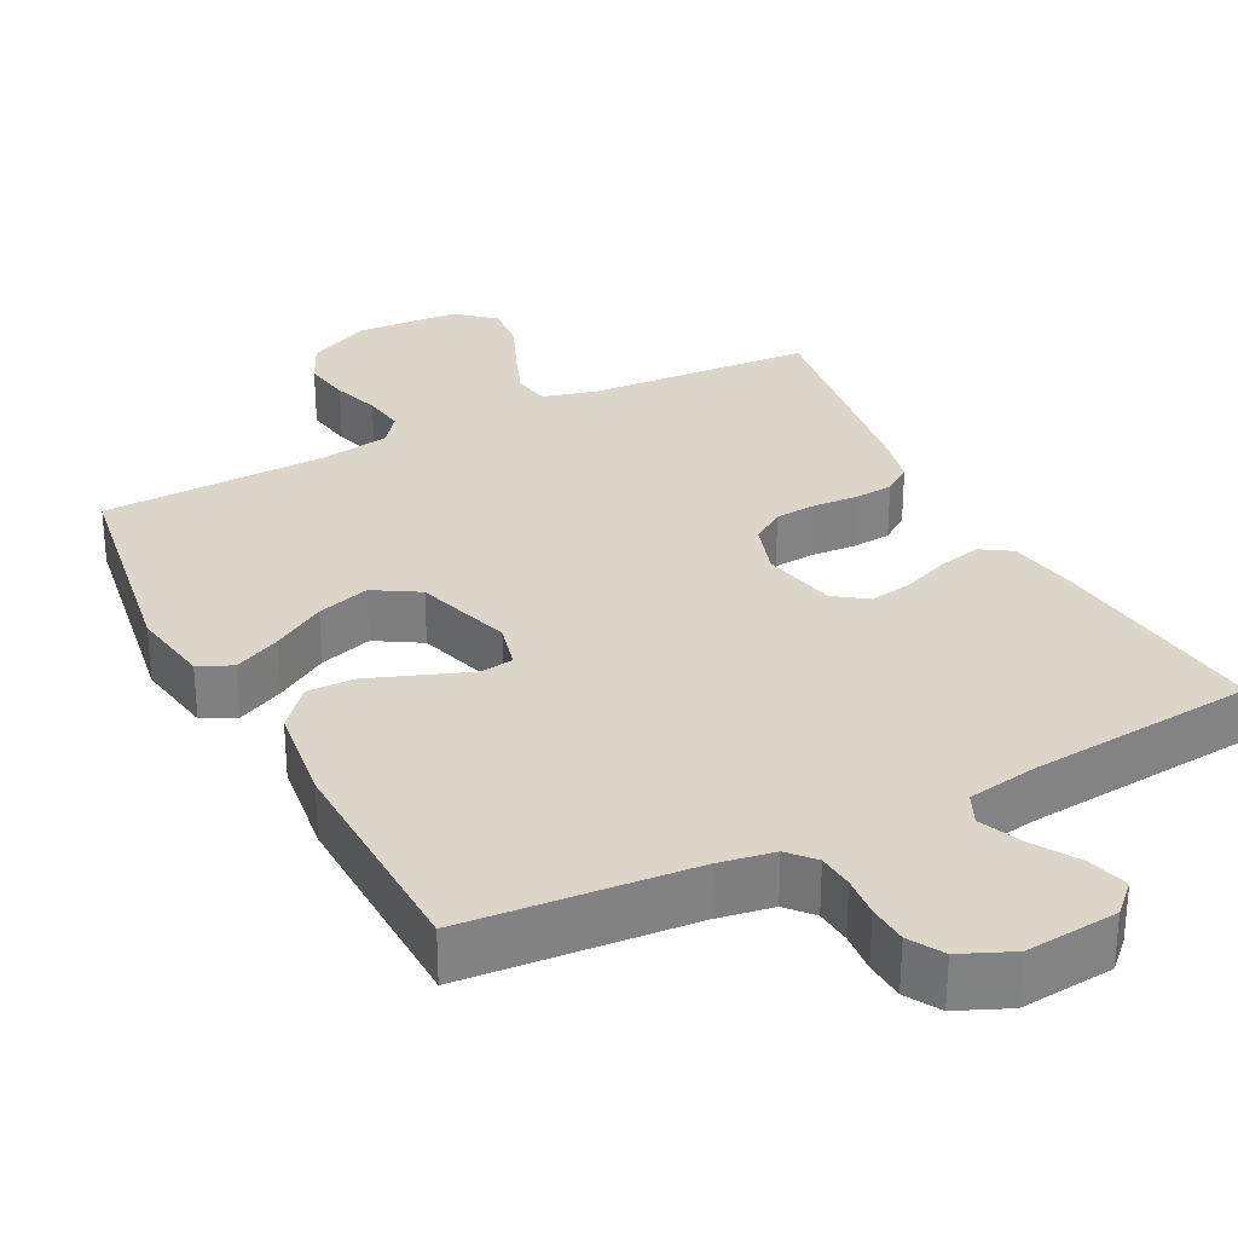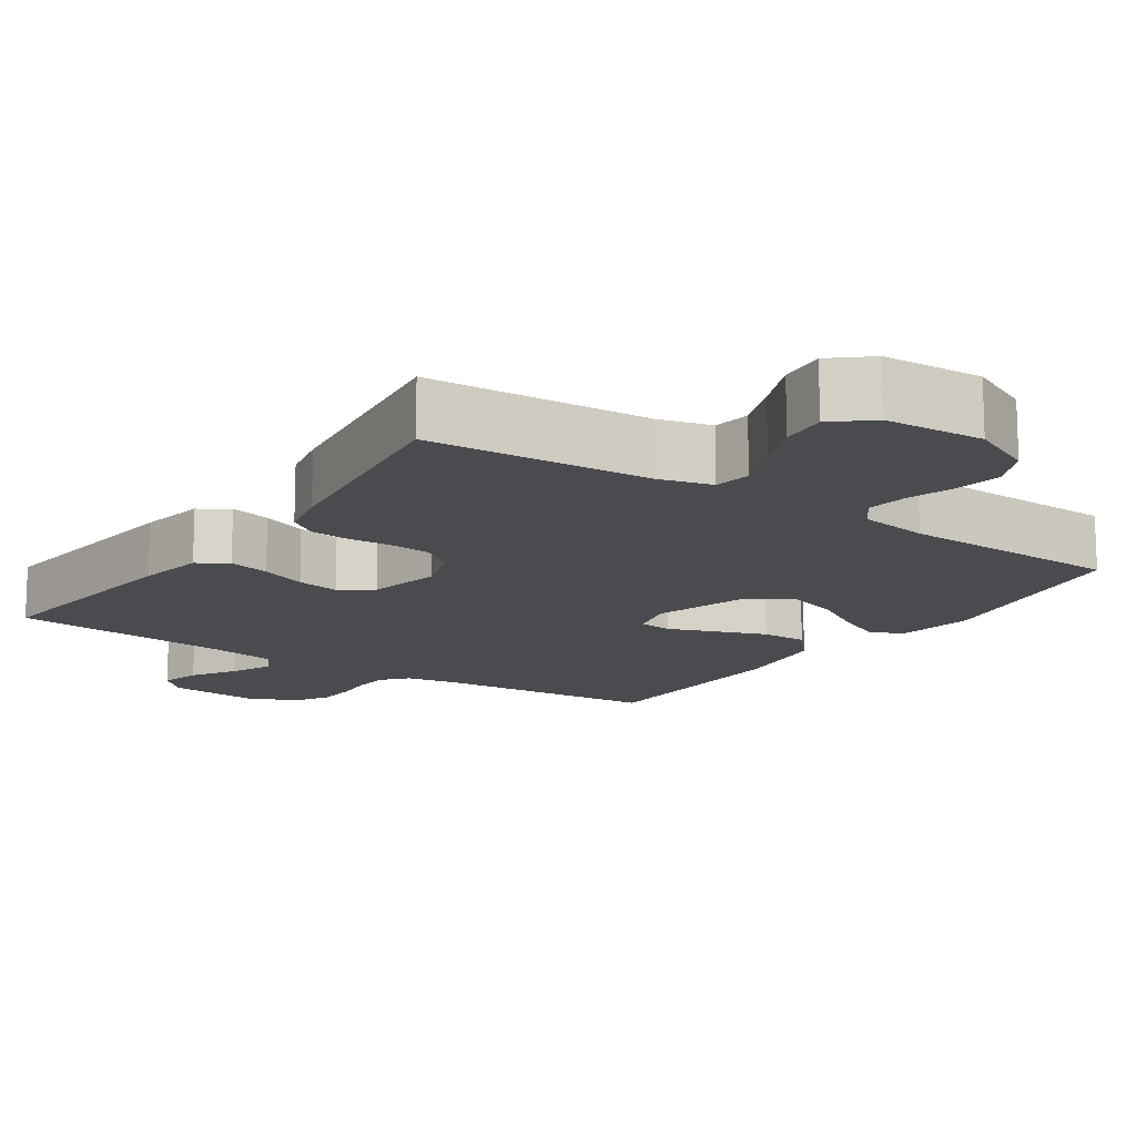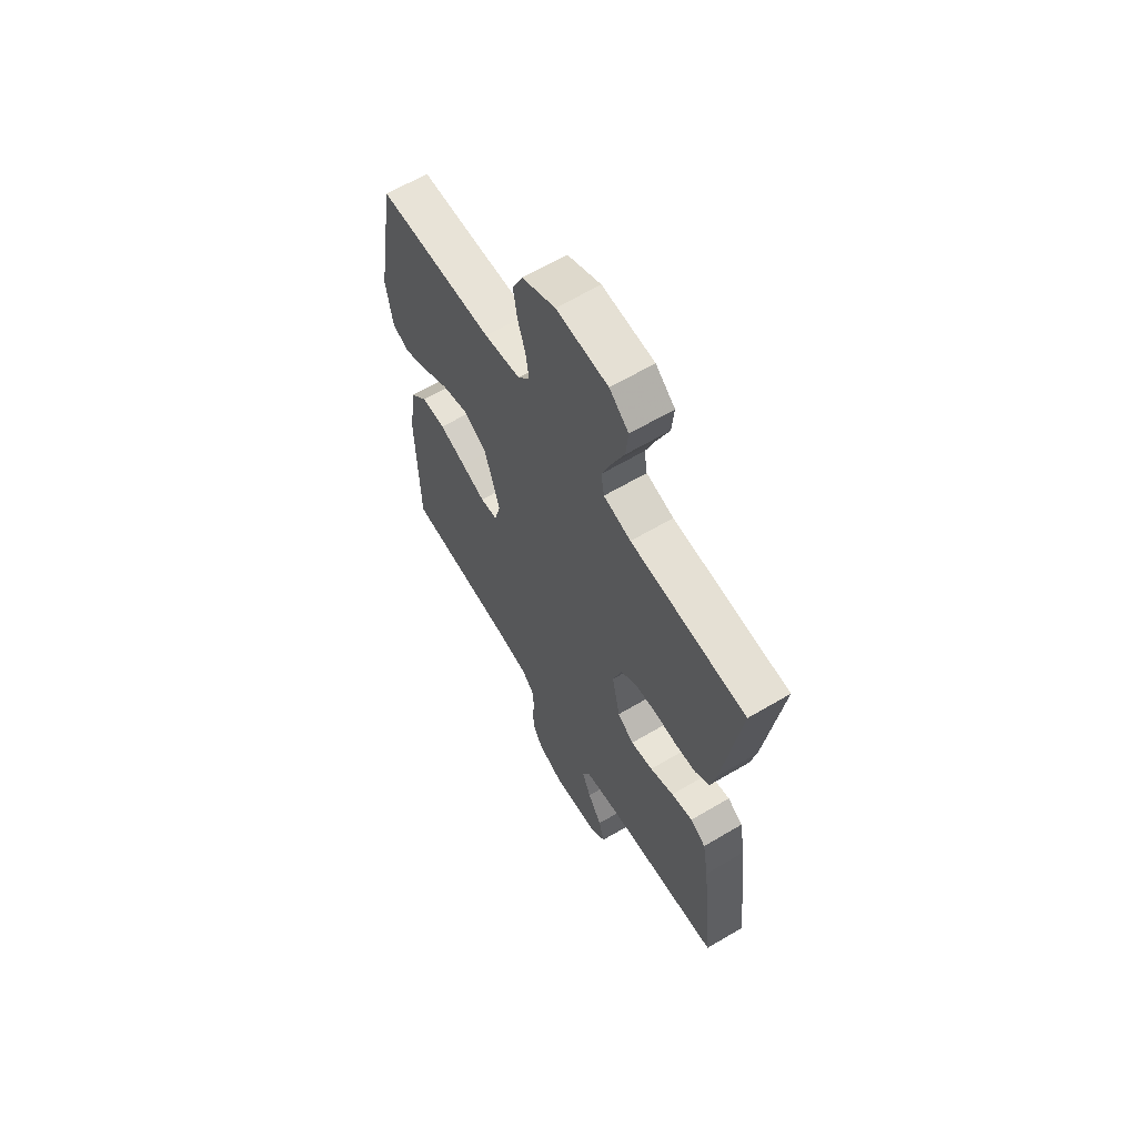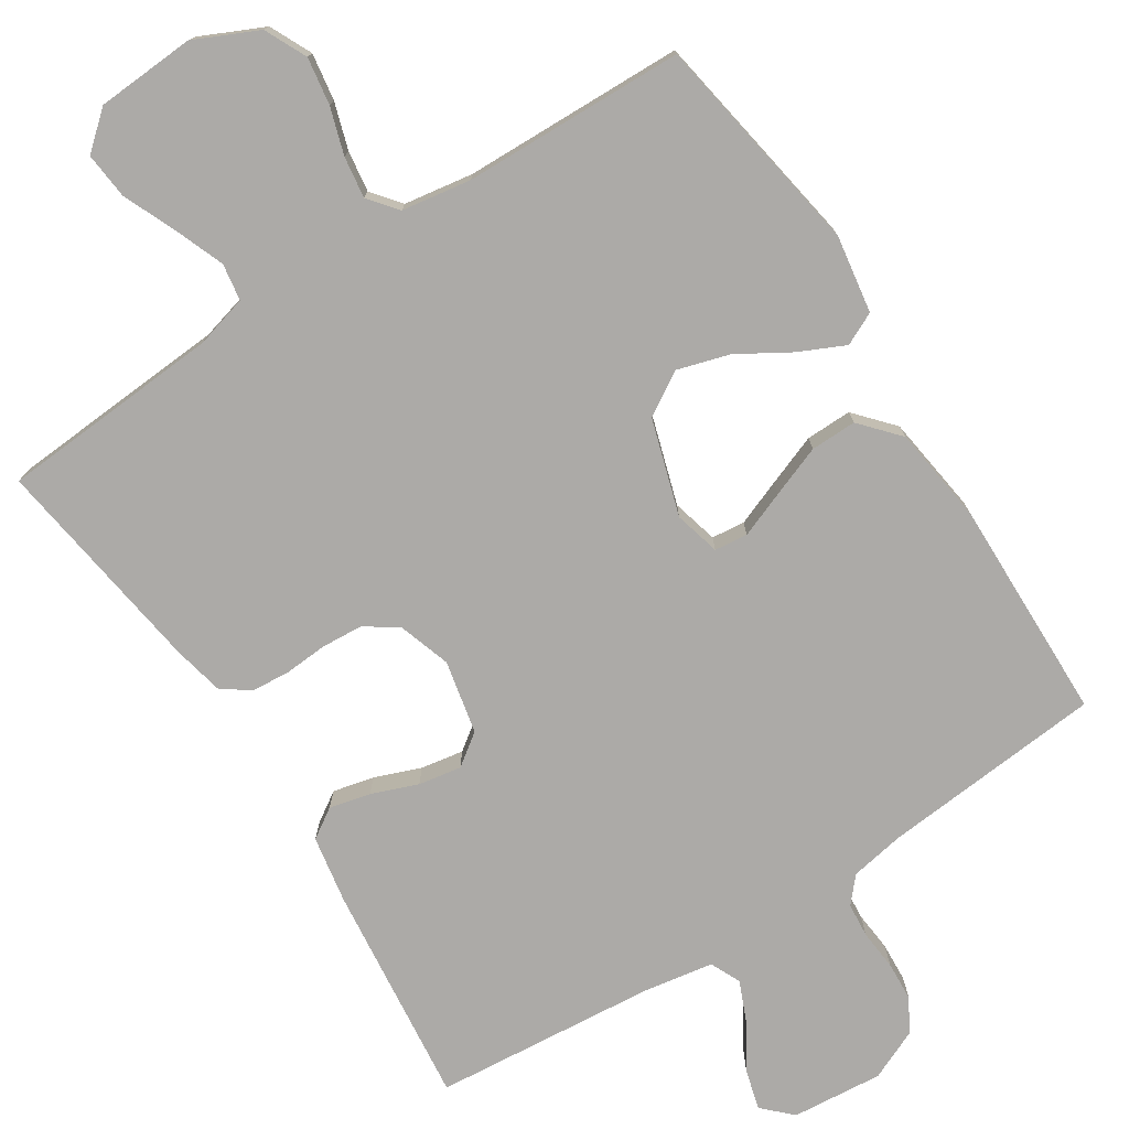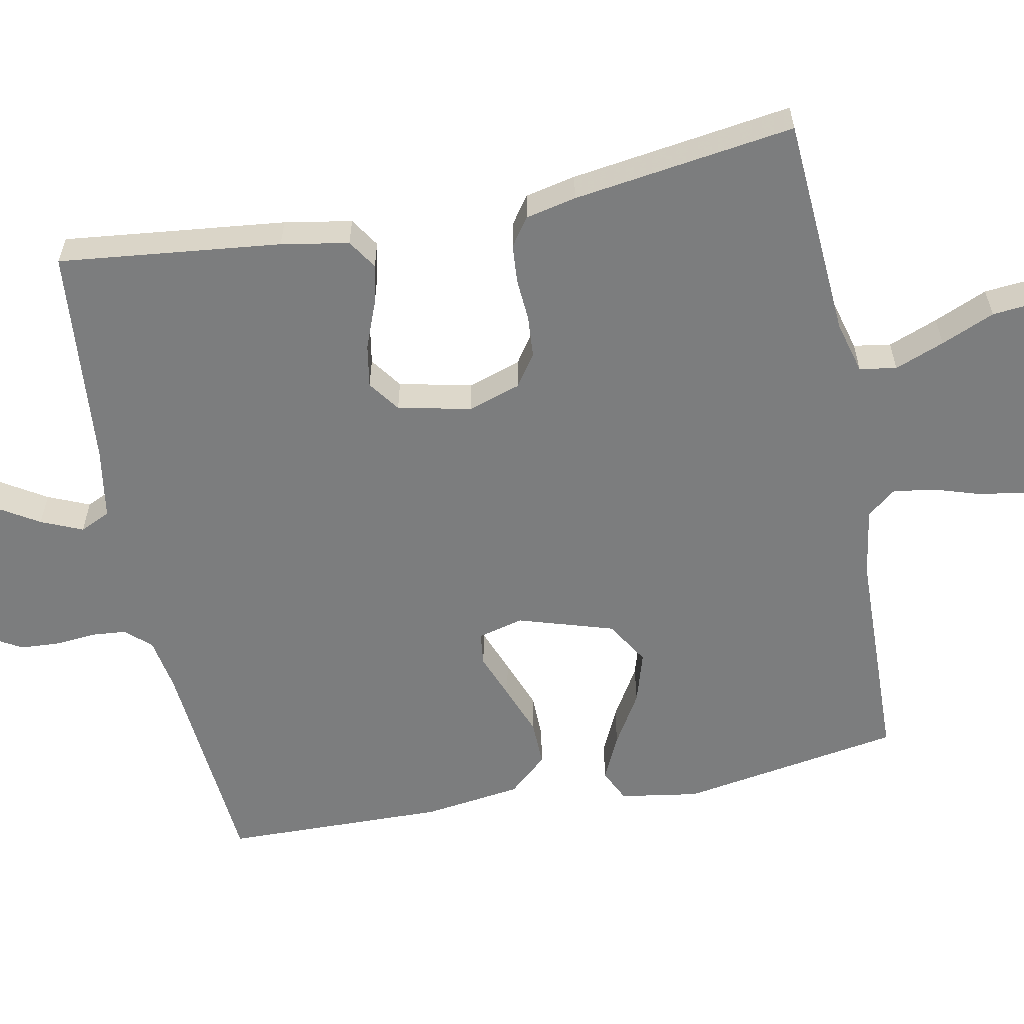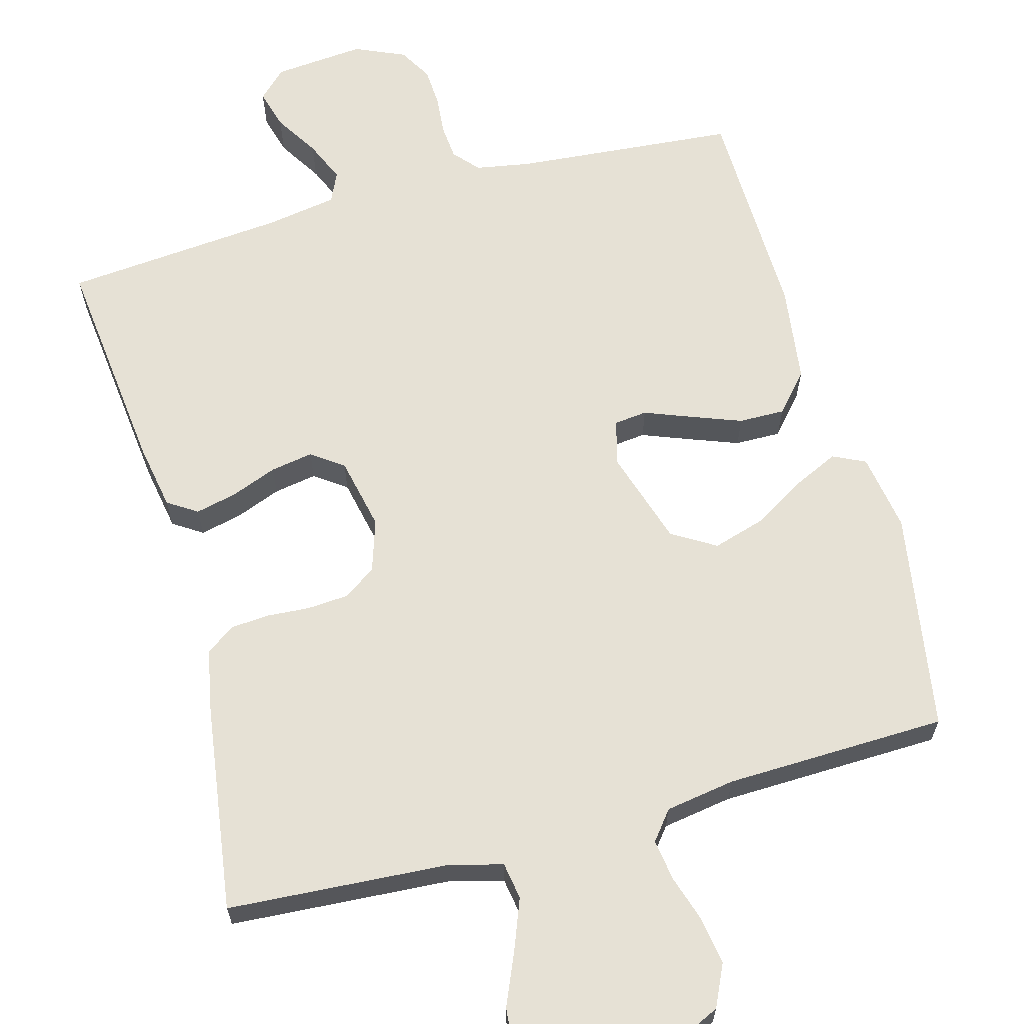
<metadata>
{"format":"obj","ext":"obj","renderer":"f3d","projection":"perspective","resolution":1024,"background":"white","views":[{"elev":30.0,"azim":152.6,"up":"+Y"},{"elev":-14.3,"azim":-34.4,"up":"+Y"},{"elev":63.1,"azim":-120.9,"up":"+Z"},{"elev":-76.1,"azim":32.8,"up":"+Y"},{"elev":-59.0,"azim":-78.9,"up":"+Y"},{"elev":64.1,"azim":-15.4,"up":"+Y"}]}
</metadata>
<code>
v -0.5 0.07 -0.5
v -0.467 0.07 -0.2
v -0.451 0.07 -0.109
v -0.411 0.07 -0.083
v -0.355 0.07 -0.096
v -0.293 0.07 -0.12
v -0.235 0.07 -0.13
v -0.192 0.07 -0.099
v -0.171 0.07 0
v -0.194 0.07 0.071
v -0.238 0.07 0.101
v -0.294 0.07 0.105
v -0.352 0.07 0.101
v -0.404 0.07 0.105
v -0.442 0.07 0.132
v -0.457 0.07 0.2
v -0.5 0.07 0.5
v -0.2 0.07 0.52
v -0.129 0.07 0.539
v -0.121 0.07 0.589
v -0.147 0.07 0.656
v -0.178 0.07 0.728
v -0.184 0.07 0.791
v -0.134 0.07 0.834
v 0 0.07 0.842
v 0.086 0.07 0.802
v 0.113 0.07 0.745
v 0.103 0.07 0.681
v 0.083 0.07 0.618
v 0.075 0.07 0.562
v 0.106 0.07 0.523
v 0.2 0.07 0.508
v 0.5 0.07 0.5
v 0.55 0.07 0.2
v 0.533 0.07 0.094
v 0.489 0.07 0.073
v 0.427 0.07 0.102
v 0.357 0.07 0.144
v 0.287 0.07 0.165
v 0.228 0.07 0.129
v 0.188 0.07 0
v 0.204 0.07 -0.062
v 0.249 0.07 -0.067
v 0.311 0.07 -0.043
v 0.38 0.07 -0.017
v 0.442 0.07 -0.016
v 0.488 0.07 -0.068
v 0.506 0.07 -0.2
v 0.5 0.07 -0.5
v 0.2 0.07 -0.526
v 0.126 0.07 -0.539
v 0.096 0.07 -0.573
v 0.092 0.07 -0.62
v 0.097 0.07 -0.674
v 0.094 0.07 -0.727
v 0.068 0.07 -0.772
v 0 0.07 -0.802
v -0.123 0.07 -0.791
v -0.161 0.07 -0.754
v -0.146 0.07 -0.7
v -0.109 0.07 -0.64
v -0.085 0.07 -0.584
v -0.104 0.07 -0.543
v -0.2 0.07 -0.527
v -0.5 0 -0.5
v -0.467 0 -0.2
v -0.451 0 -0.109
v -0.411 0 -0.083
v -0.355 0 -0.096
v -0.293 0 -0.12
v -0.235 0 -0.13
v -0.192 0 -0.099
v -0.171 0 0
v -0.194 0 0.071
v -0.238 0 0.101
v -0.294 0 0.105
v -0.352 0 0.101
v -0.404 0 0.105
v -0.442 0 0.132
v -0.457 0 0.2
v -0.5 0 0.5
v -0.2 0 0.52
v -0.129 0 0.539
v -0.121 0 0.589
v -0.147 0 0.656
v -0.178 0 0.728
v -0.184 0 0.791
v -0.134 0 0.834
v 0 0 0.842
v 0.086 0 0.802
v 0.113 0 0.745
v 0.103 0 0.681
v 0.083 0 0.618
v 0.075 0 0.562
v 0.106 0 0.523
v 0.2 0 0.508
v 0.5 0 0.5
v 0.55 0 0.2
v 0.533 0 0.094
v 0.489 0 0.073
v 0.427 0 0.102
v 0.357 0 0.144
v 0.287 0 0.165
v 0.228 0 0.129
v 0.188 0 0
v 0.204 0 -0.062
v 0.249 0 -0.067
v 0.311 0 -0.043
v 0.38 0 -0.017
v 0.442 0 -0.016
v 0.488 0 -0.068
v 0.506 0 -0.2
v 0.5 0 -0.5
v 0.2 0 -0.526
v 0.126 0 -0.539
v 0.096 0 -0.573
v 0.092 0 -0.62
v 0.097 0 -0.674
v 0.094 0 -0.727
v 0.068 0 -0.772
v 0 0 -0.802
v -0.123 0 -0.791
v -0.161 0 -0.754
v -0.146 0 -0.7
v -0.109 0 -0.64
v -0.085 0 -0.584
v -0.104 0 -0.543
v -0.2 0 -0.527
f 58 59 60 61
f 58 61 62
f 57 58 62
f 56 57 62
f 53 54 55 56
f 52 53 56 62
f 51 52 62 63
f 47 48 49 50
f 43 44 45 46
f 43 46 47 50
f 35 36 37 38
f 35 38 39
f 32 33 34 35
f 31 32 35 39
f 30 31 39 40
f 26 27 28 29
f 26 29 30
f 25 26 30
f 24 25 30
f 21 22 23 24
f 20 21 24 30
f 19 20 30 40
f 15 16 17 18
f 12 13 14 15
f 11 12 15 18
f 10 11 18 19
f 3 4 5 6
f 3 6 7
f 64 1 2 3
f 64 3 7
f 63 64 7 8
f 51 63 8 9
f 42 43 50 51
f 41 42 51 9
f 19 40 41
f 9 10 19 41
f 125 124 123 122
f 126 125 122
f 126 122 121
f 126 121 120
f 120 119 118 117
f 126 120 117 116
f 127 126 116 115
f 114 113 112 111
f 110 109 108 107
f 114 111 110 107
f 102 101 100 99
f 103 102 99
f 99 98 97 96
f 103 99 96 95
f 104 103 95 94
f 93 92 91 90
f 94 93 90
f 94 90 89
f 94 89 88
f 88 87 86 85
f 94 88 85 84
f 104 94 84 83
f 82 81 80 79
f 79 78 77 76
f 82 79 76 75
f 83 82 75 74
f 70 69 68 67
f 71 70 67
f 67 66 65 128
f 71 67 128
f 72 71 128 127
f 73 72 127 115
f 115 114 107 106
f 73 115 106 105
f 105 104 83
f 105 83 74 73
f 1 65 66 2
f 2 66 67 3
f 3 67 68 4
f 4 68 69 5
f 5 69 70 6
f 6 70 71 7
f 7 71 72 8
f 8 72 73 9
f 9 73 74 10
f 10 74 75 11
f 11 75 76 12
f 12 76 77 13
f 13 77 78 14
f 14 78 79 15
f 15 79 80 16
f 16 80 81 17
f 17 81 82 18
f 18 82 83 19
f 19 83 84 20
f 20 84 85 21
f 21 85 86 22
f 22 86 87 23
f 23 87 88 24
f 24 88 89 25
f 25 89 90 26
f 26 90 91 27
f 27 91 92 28
f 28 92 93 29
f 29 93 94 30
f 30 94 95 31
f 31 95 96 32
f 32 96 97 33
f 33 97 98 34
f 34 98 99 35
f 35 99 100 36
f 36 100 101 37
f 37 101 102 38
f 38 102 103 39
f 39 103 104 40
f 40 104 105 41
f 41 105 106 42
f 42 106 107 43
f 43 107 108 44
f 44 108 109 45
f 45 109 110 46
f 46 110 111 47
f 47 111 112 48
f 48 112 113 49
f 49 113 114 50
f 50 114 115 51
f 51 115 116 52
f 52 116 117 53
f 53 117 118 54
f 54 118 119 55
f 55 119 120 56
f 56 120 121 57
f 57 121 122 58
f 58 122 123 59
f 59 123 124 60
f 60 124 125 61
f 61 125 126 62
f 62 126 127 63
f 63 127 128 64
f 64 128 65 1

</code>
